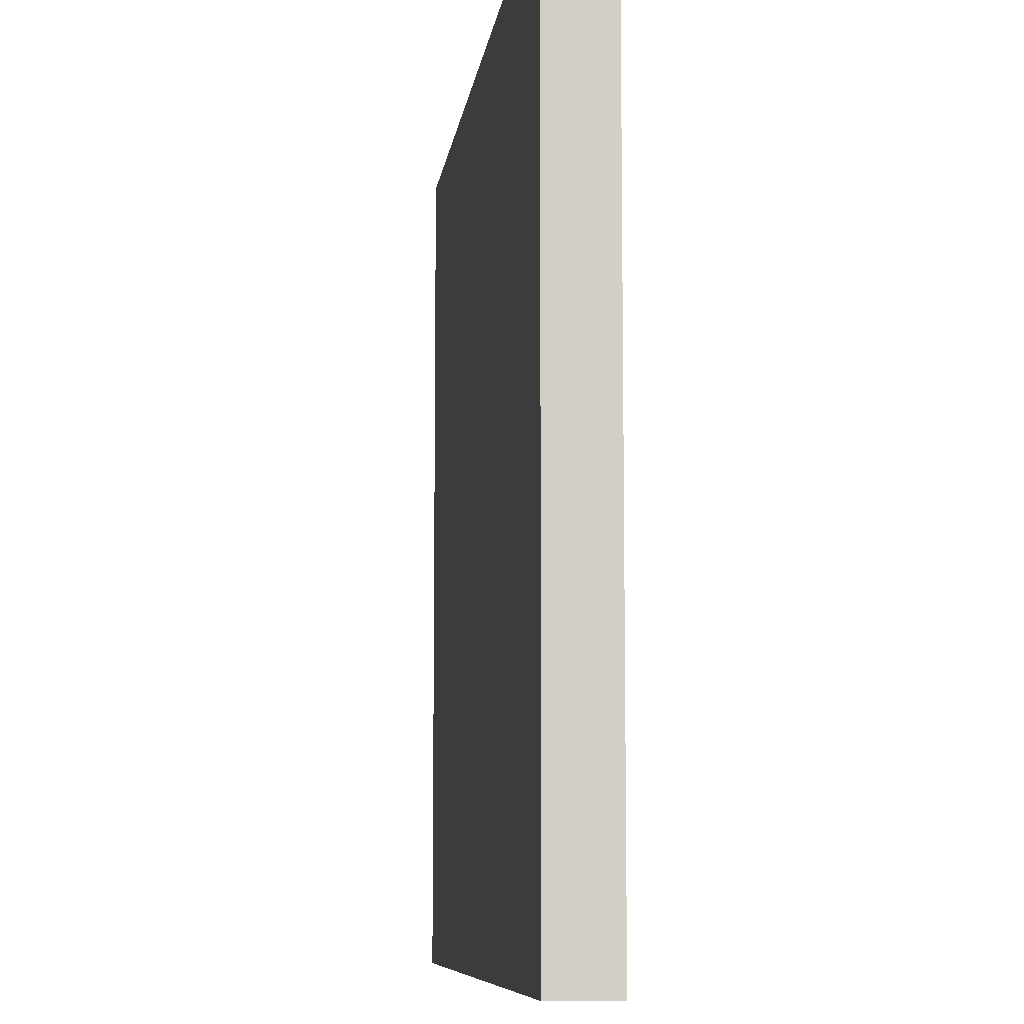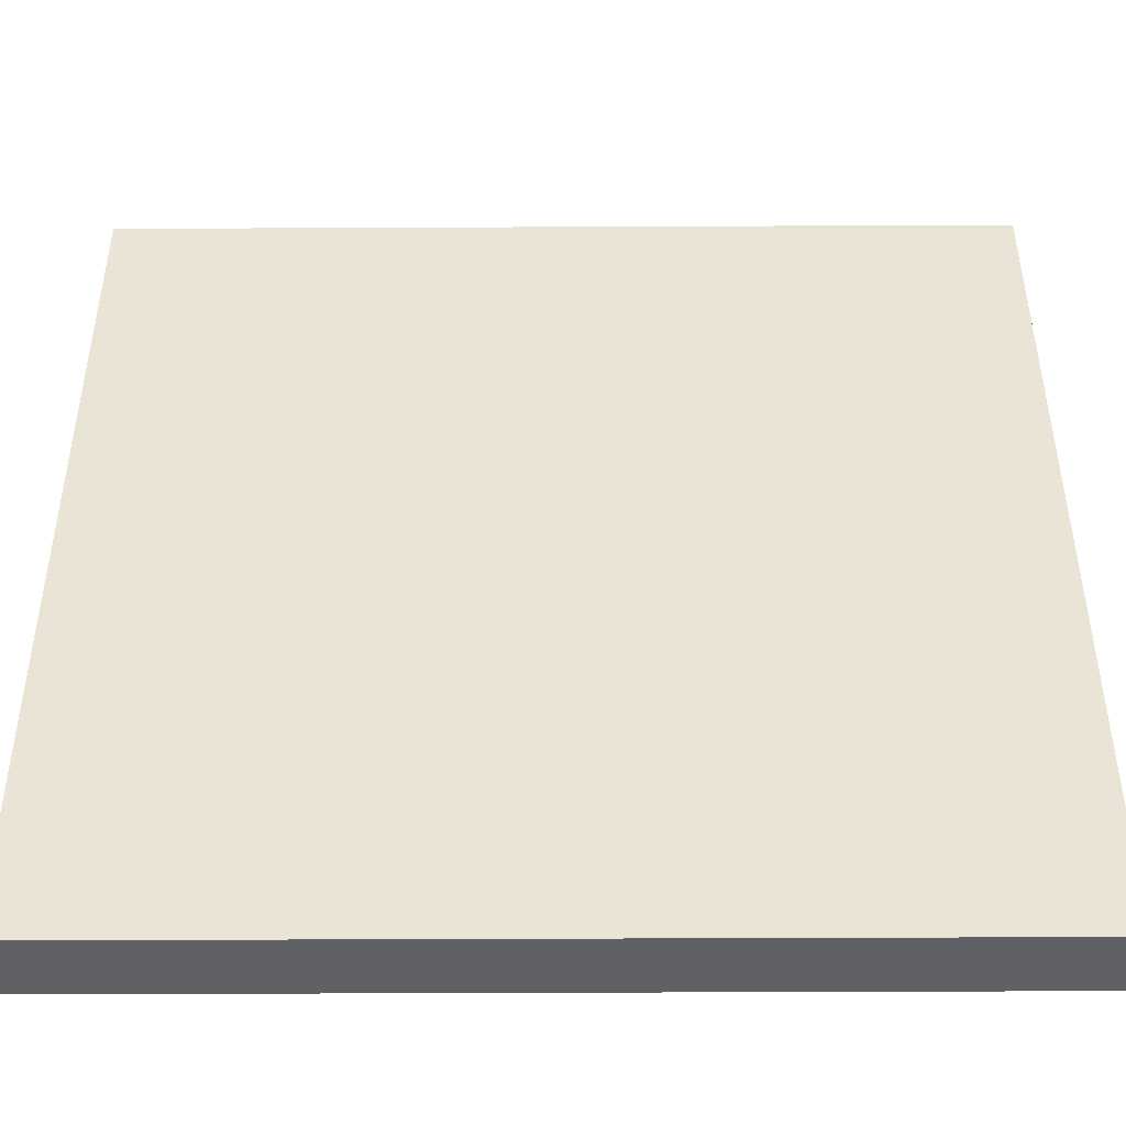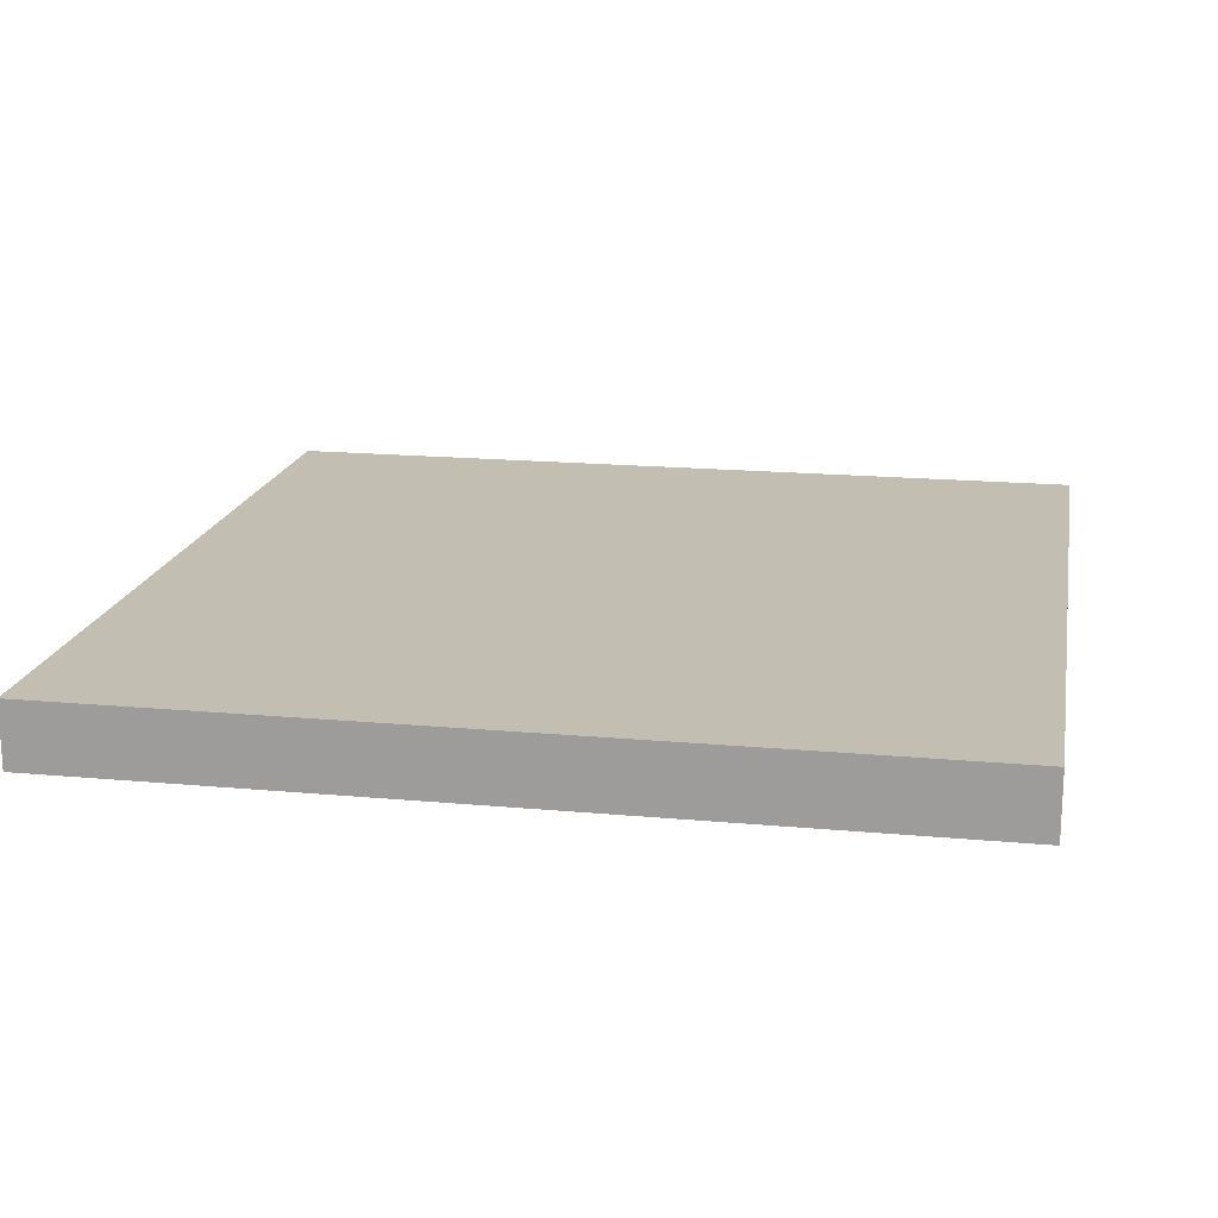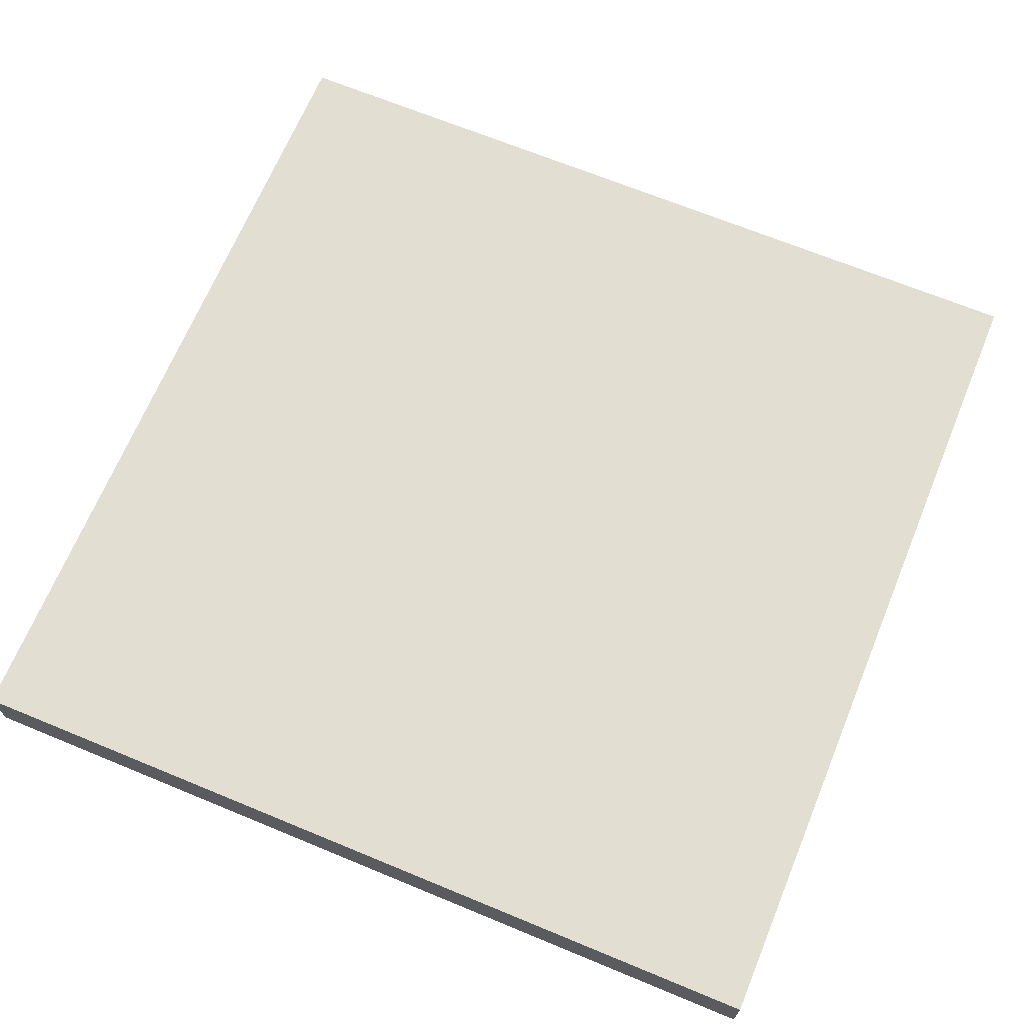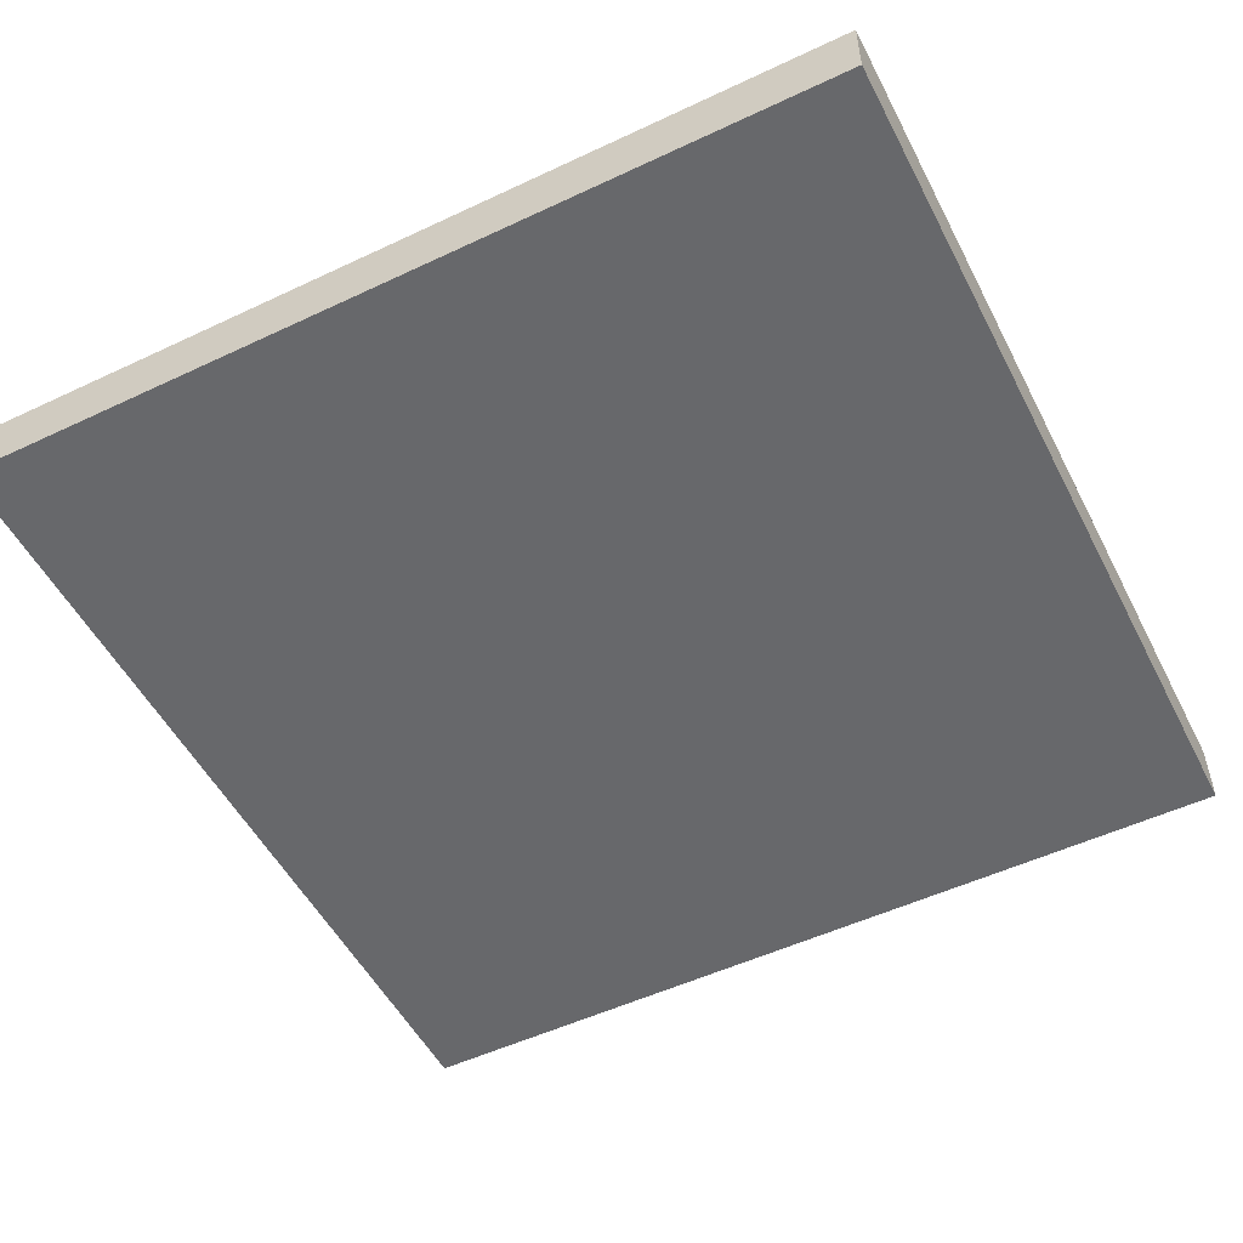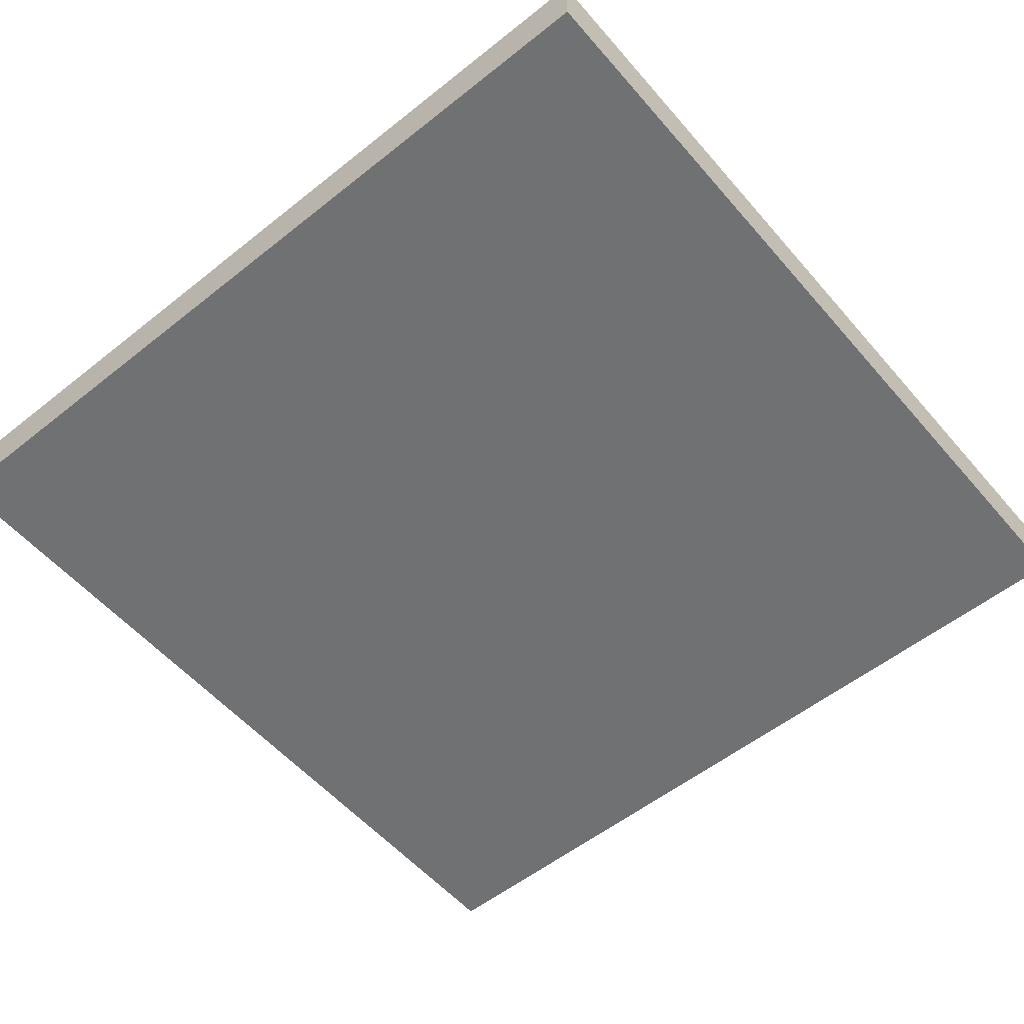
<metadata>
{"format":"obj","ext":"obj","renderer":"f3d","projection":"perspective","resolution":1024,"background":"white","views":[{"elev":-8.3,"azim":82.8,"up":"+Z"},{"elev":-46.1,"azim":0.3,"up":"+Z"},{"elev":17.5,"azim":-79.6,"up":"+Y"},{"elev":67.8,"azim":-67.5,"up":"+Y"},{"elev":-52.3,"azim":116.9,"up":"+Y"},{"elev":-55.2,"azim":130.0,"up":"+Y"}]}
</metadata>
<code>
o
v -2 0 2
v -2 0 -2
v -2 0.3 2
v -2 0.3 -2
v 2 0 2
v 2 0 -2
v 2 0.3 2
v 2 0.3 -2
v -2 0 2
v -2 0.3 2
v 2 0 2
v 2 0.3 2
v -2 0 -2
v -2 0.3 -2
v 2 0 -2
v 2 0.3 -2
v -2 0 2
v 2 0 2
v -2 0 -2
v 2 0 -2
v -2 0.3 2
v 2 0.3 2
v -1.9 0.3 1.9
v -0.5 0.3 1.9
v 0.5 0.3 1.9
v 1.9 0.3 1.9
v -1.8 0.3 1.8
v -0.6 0.3 1.8
v 0.6 0.3 1.8
v 1.8 0.3 1.8
v -1.8 0.3 0.6
v -0.6 0.3 0.6
v 0.6 0.3 0.6
v 1.8 0.3 0.6
v -1.9 0.3 0.5
v -0.5 0.3 0.5
v 0.5 0.3 0.5
v 1.9 0.3 0.5
v -1.9 0.3 -0.5
v -0.5 0.3 -0.5
v 0.5 0.3 -0.5
v 1.9 0.3 -0.5
v -1.8 0.3 -0.6
v -0.6 0.3 -0.6
v 0.6 0.3 -0.6
v 1.8 0.3 -0.6
v -1.8 0.3 -1.8
v -0.6 0.3 -1.8
v 0.6 0.3 -1.8
v 1.8 0.3 -1.8
v -1.9 0.3 -1.9
v -0.5 0.3 -1.9
v 0.5 0.3 -1.9
v 1.9 0.3 -1.9
v -2 0.3 -2
v 2 0.3 -2
f 3 2 1
f 4 2 3
f 5 6 7
f 7 6 8
f 11 10 9
f 12 10 11
f 13 14 15
f 15 14 16
f 19 18 17
f 20 18 19
f 21 22 23
f 23 22 24
f 24 22 25
f 25 22 26
f 23 24 27
f 27 24 28
f 25 26 29
f 29 26 30
f 23 27 31
f 27 28 31
f 28 24 32
f 31 28 32
f 29 30 33
f 25 29 33
f 30 26 34
f 33 30 34
f 21 23 35
f 23 31 35
f 31 32 35
f 24 25 36
f 35 32 36
f 32 24 36
f 33 34 37
f 36 25 37
f 25 33 37
f 34 26 38
f 37 34 38
f 26 22 38
f 36 37 39
f 35 36 39
f 37 38 39
f 21 35 39
f 39 38 40
f 40 38 41
f 38 22 42
f 41 38 42
f 39 40 43
f 43 40 44
f 41 42 45
f 45 42 46
f 39 43 47
f 43 44 47
f 44 40 48
f 47 44 48
f 45 46 49
f 41 45 49
f 46 42 50
f 49 46 50
f 21 39 51
f 39 47 51
f 47 48 51
f 40 41 52
f 51 48 52
f 48 40 52
f 49 50 53
f 52 41 53
f 41 49 53
f 50 42 54
f 53 50 54
f 42 22 54
f 21 51 55
f 52 53 55
f 53 54 55
f 51 52 55
f 54 22 56
f 55 54 56

</code>
